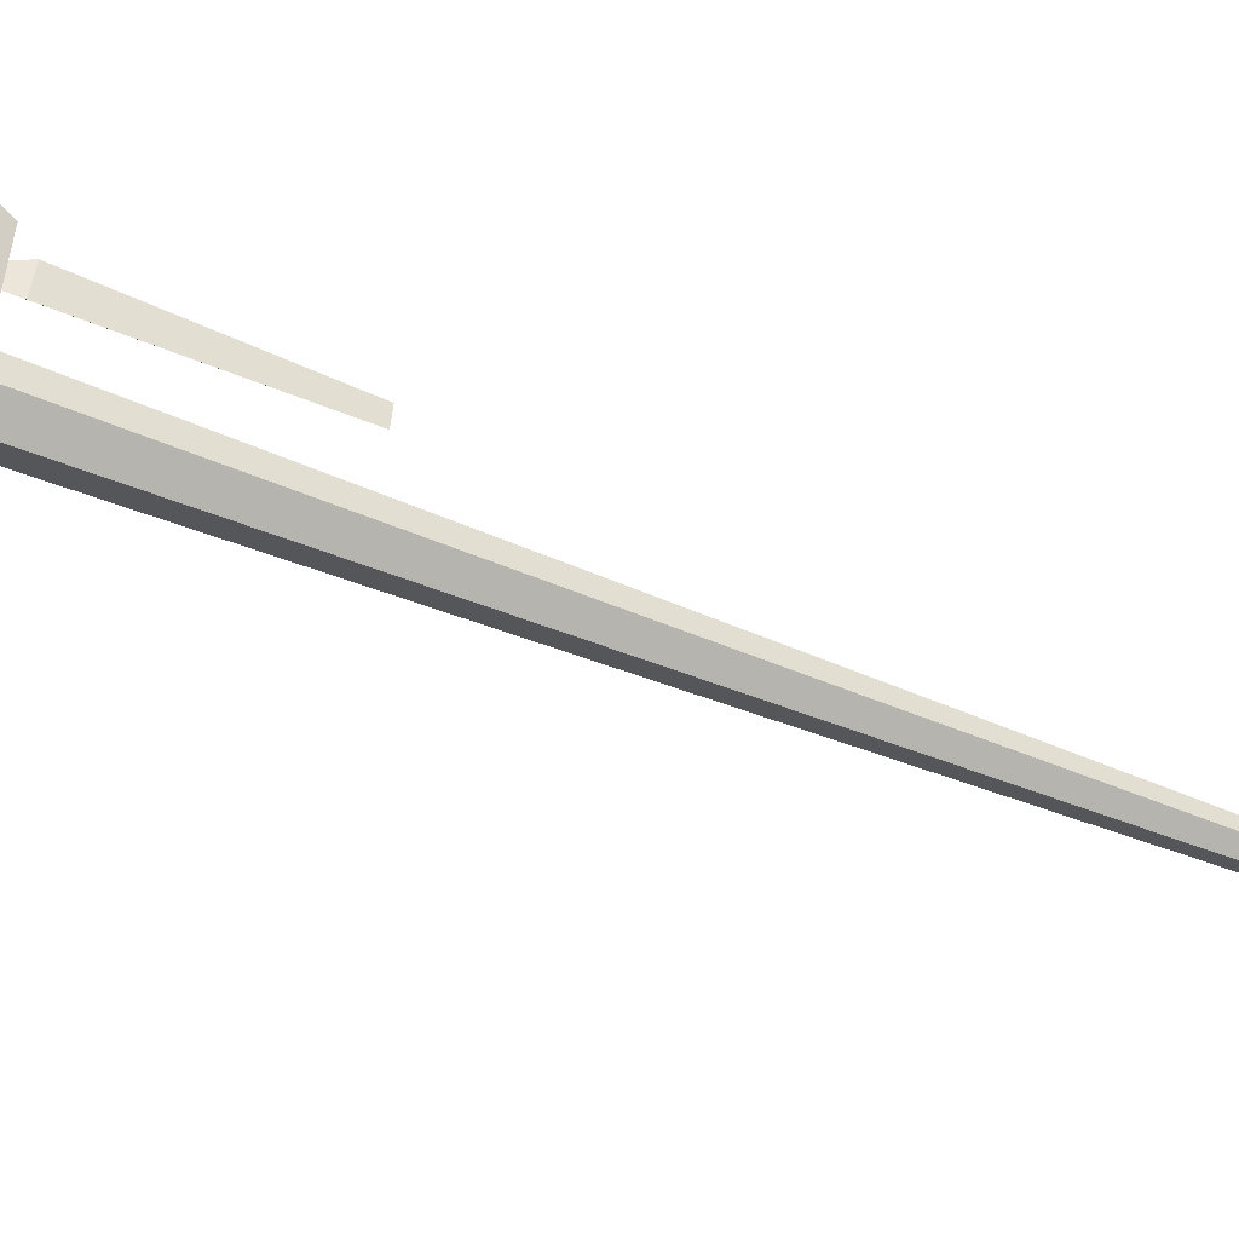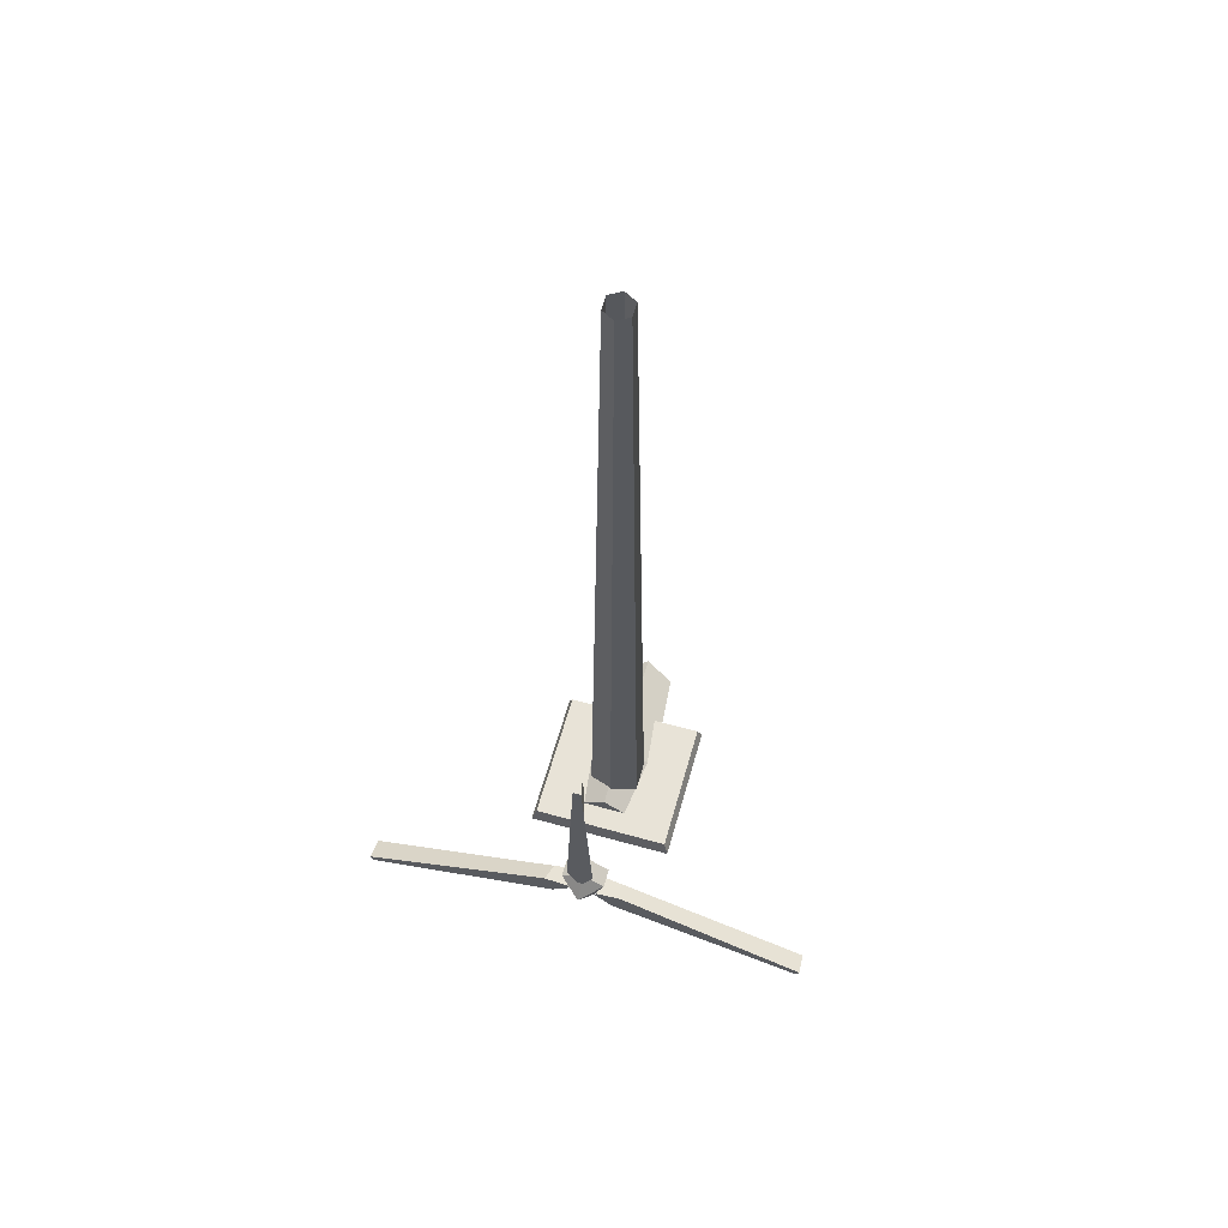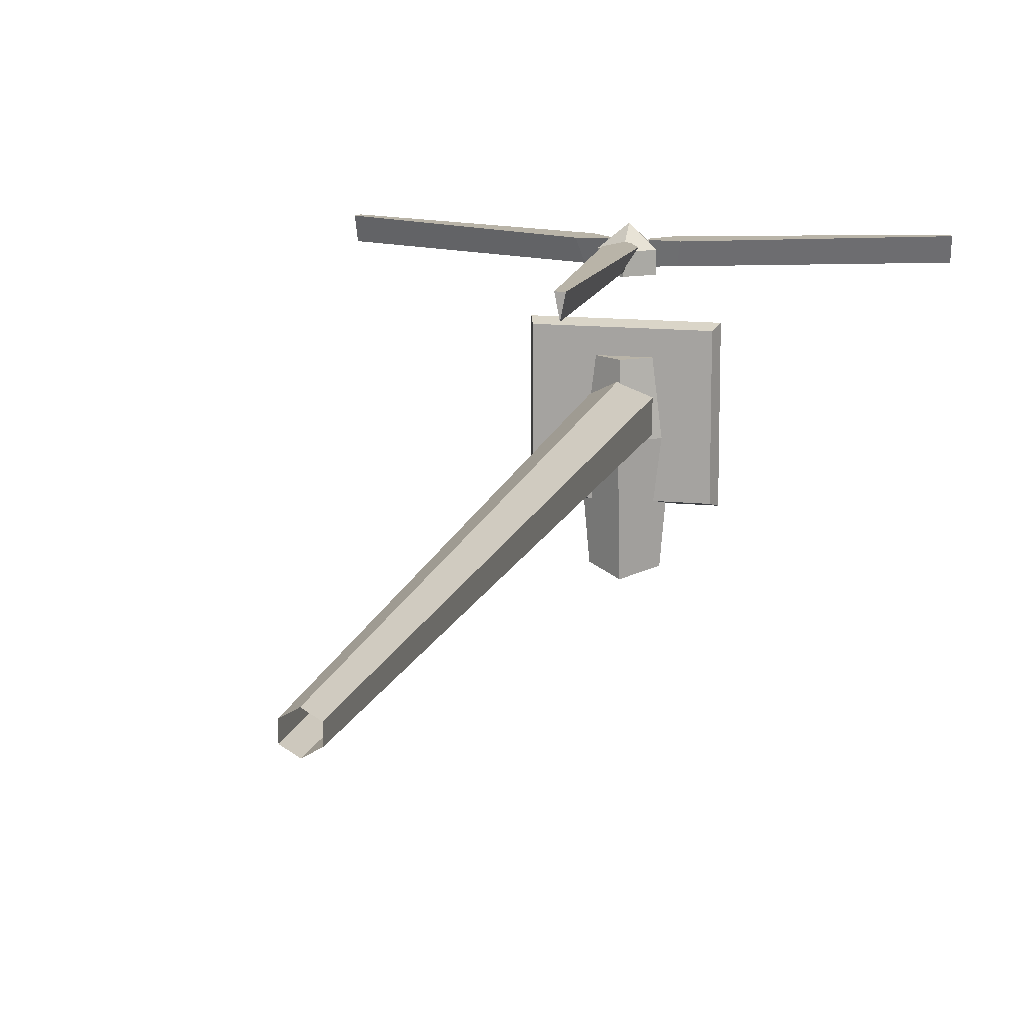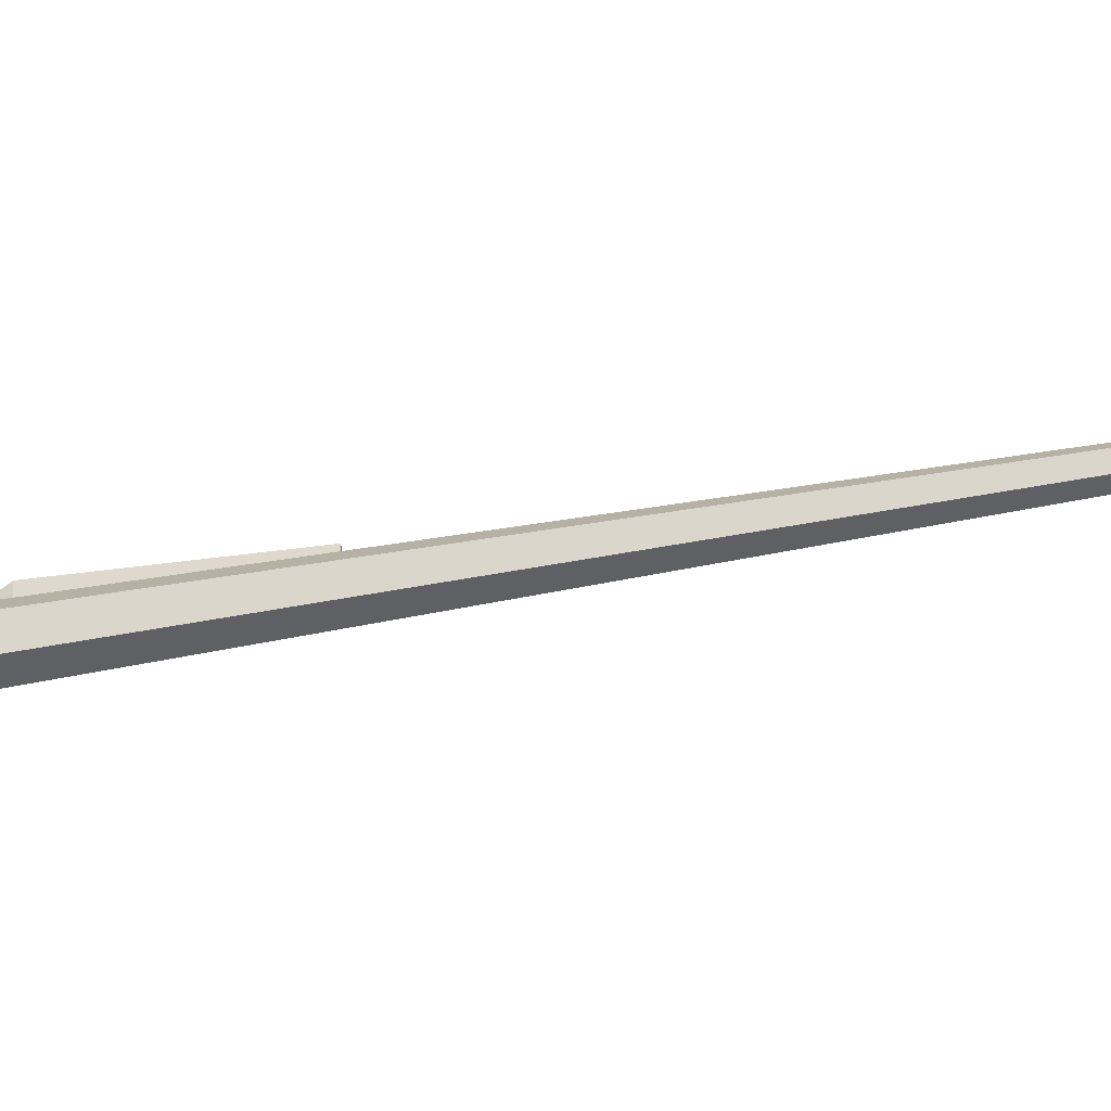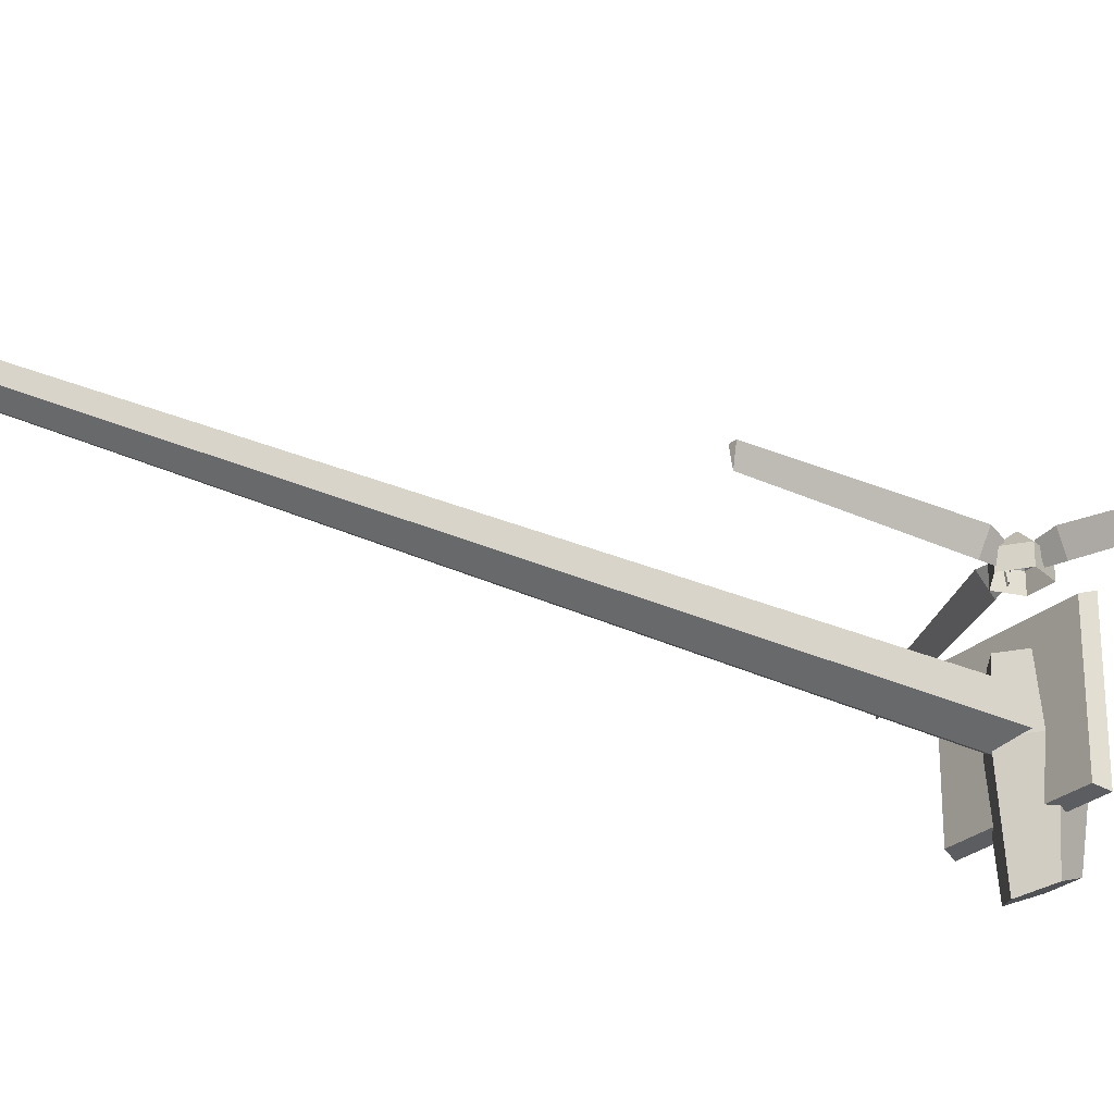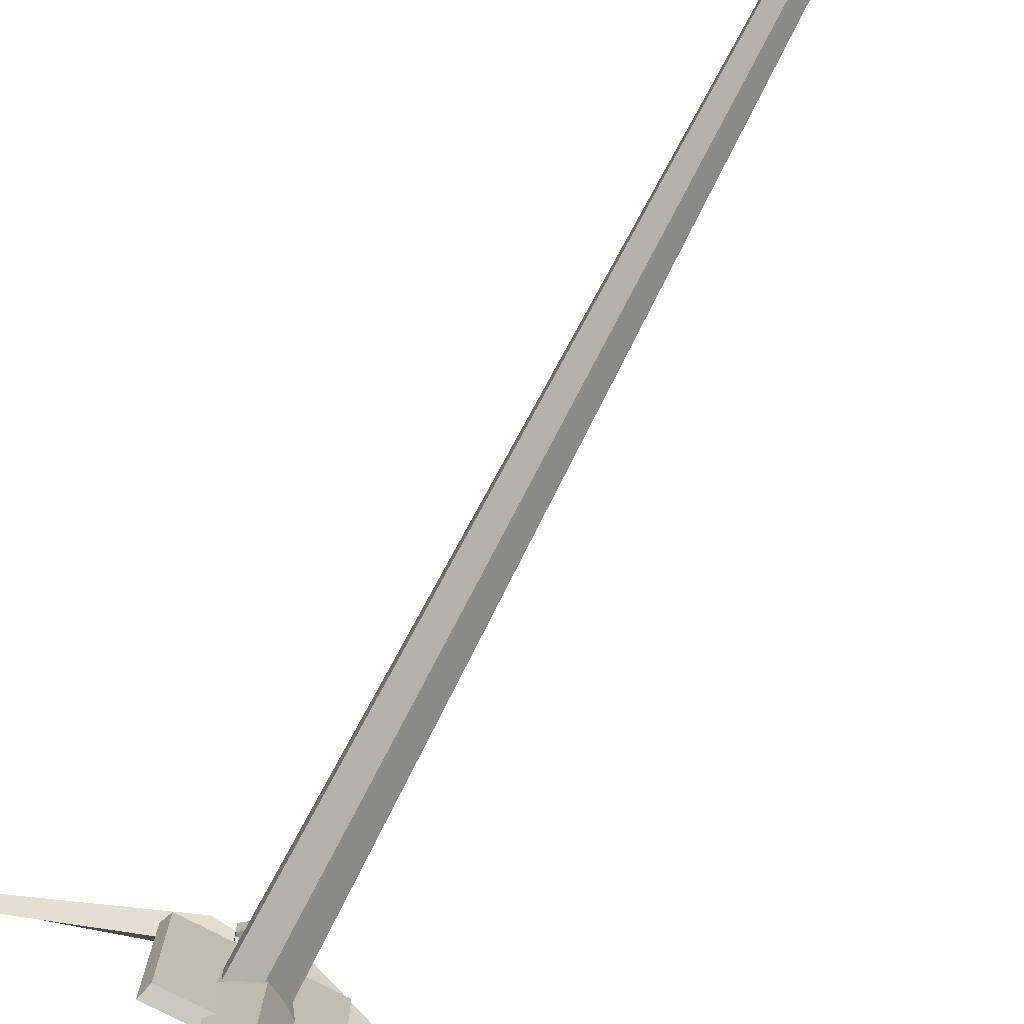
<metadata>
{"format":"obj","ext":"obj","renderer":"f3d","projection":"perspective","resolution":1024,"background":"white","views":[{"elev":-53.2,"azim":66.3,"up":"+Z"},{"elev":62.4,"azim":15.8,"up":"+Y"},{"elev":13.3,"azim":-166.8,"up":"+Z"},{"elev":-77.5,"azim":99.2,"up":"+Z"},{"elev":-26.8,"azim":-126.6,"up":"+Z"},{"elev":-77.0,"azim":152.5,"up":"+Z"}]}
</metadata>
<code>
g windmill-base
v 0.3775 2.945 0.218
v 0.4186 0.2248 0.2417
v 1.143e-07 0.2248 0.4833
v 1.064e-07 2.945 0.4359
v -0.3775 2.945 0.218
v -0.4186 0.2248 0.2417
v -0.4186 0.2248 -0.2417
v -0.3775 2.945 -0.218
v 0.3775 2.945 -0.218
v 0.4186 0.2248 -0.2417
v 0.4186 0.2248 0.2417
v 0.3775 2.945 0.218
v 1.064e-07 2.945 0.4359
v 1.143e-07 0.2248 0.4833
v -0.4186 0.2248 0.2417
v -0.3775 2.945 0.218
v -0.3775 2.945 -0.218
v -0.4186 0.2248 -0.2417
v -1.143e-07 0.2248 -0.4833
v -1.011e-07 2.945 -0.4359
v -1.011e-07 2.945 -0.4359
v -1.143e-07 0.2248 -0.4833
v 0.4186 0.2248 -0.2417
v 0.3775 2.945 -0.218
v -1.176 0.2248 -1.136
v -1.25 1.15e-06 -1.207
v 1.25 1.15e-06 -1.207
v 1.176 0.2248 -1.136
v 1.176 0.2248 1.136
v 1.25 7.57e-07 1.207
v -1.25 7.57e-07 1.207
v -1.176 0.2248 1.136
v 1.176 0.2248 -1.136
v 1.25 1.15e-06 -1.207
v 1.25 7.57e-07 1.207
v 1.176 0.2248 1.136
v -1.176 0.2248 1.136
v -1.25 7.57e-07 1.207
v -1.25 1.15e-06 -1.207
v -1.176 0.2248 -1.136
v -4.463e-08 14.53 -0.234
v -1.011e-07 2.945 -0.4359
v 0.3775 2.945 -0.218
v 0.2026 14.53 -0.117
v -0.2026 14.53 -0.117
v -0.3775 2.945 -0.218
v -1.011e-07 2.945 -0.4359
v -4.463e-08 14.53 -0.234
v 7.257e-08 14.53 0.234
v 1.064e-07 2.945 0.4359
v -0.3775 2.945 0.218
v -0.2026 14.53 0.117
v 0.2026 14.53 -0.117
v 0.3775 2.945 -0.218
v 0.3775 2.945 0.218
v 0.2026 14.53 0.117
v -0.2026 14.53 0.117
v -0.3775 2.945 0.218
v -0.3775 2.945 -0.218
v -0.2026 14.53 -0.117
v 0.2026 14.53 0.117
v 0.3775 2.945 0.218
v 1.064e-07 2.945 0.4359
v 7.257e-08 14.53 0.234
v -1.25 1.15e-06 -1.207
v -1.25 7.57e-07 1.207
v 1.25 7.57e-07 1.207
v 1.25 1.15e-06 -1.207
v -0.4186 0.2248 0.2417
v -1.176 0.2248 -1.136
v -0.4186 0.2248 -0.2417
v -1.143e-07 0.2248 -0.4833
v -1.176 0.2248 1.136
v 1.176 0.2248 -1.136
v 1.143e-07 0.2248 0.4833
v 0.4186 0.2248 -0.2417
v 1.176 0.2248 1.136
v 0.4186 0.2248 0.2417
f 2 1 3
f 3 1 4
f 6 5 7
f 7 5 8
f 10 9 11
f 11 9 12
f 14 13 15
f 15 13 16
f 18 17 19
f 19 17 20
f 22 21 23
f 23 21 24
f 26 25 27
f 27 25 28
f 30 29 31
f 31 29 32
f 34 33 35
f 35 33 36
f 38 37 39
f 39 37 40
f 42 41 43
f 43 41 44
f 46 45 47
f 47 45 48
f 50 49 51
f 51 49 52
f 54 53 55
f 55 53 56
f 58 57 59
f 59 57 60
f 62 61 63
f 63 61 64
f 66 65 67
f 67 65 68
f 70 69 71
f 70 71 72
f 73 69 70
f 70 72 74
f 73 75 69
f 74 72 76
f 77 75 73
f 74 76 77
f 77 78 75
f 77 76 78
g windmill-head
v -0.5514 0.1166 0.76
v -0.03212 -0.03833 0.76
v -0.3531 -0.4939 0.76
v -0.3531 -0.4939 0.76
v -0.03212 -0.03833 0.76
v 0.2888 -0.4939 0.76
v 0.4872 0.1166 0.76
v -0.03212 -0.03833 0.76
v -0.03212 0.4939 0.76
v 0.2888 -0.4939 0.76
v -0.03212 -0.03833 0.76
v 0.4872 0.1166 0.76
v -0.03212 0.4939 0.76
v -0.03212 -0.03833 0.76
v -0.5514 0.1166 0.76
v 0.3509 -0.5895 -0.2949
v 0.2568 -0.3966 -1.811
v -0.3211 -0.3966 -1.811
v -0.4152 -0.5895 -0.2949
v -0.6519 0.1392 -0.2949
v -0.4997 0.1082 -2.028
v -0.03212 0.4202 -2.163
v -0.03212 0.5895 -0.2949
v 0.5877 0.1392 -0.2949
v 0.4354 0.1082 -2.028
v 0.2568 -0.3966 -1.811
v 0.3509 -0.5895 -0.2949
v -0.4152 -0.5895 -0.2949
v -0.3211 -0.3966 -1.811
v -0.4997 0.1082 -2.028
v -0.6519 0.1392 -0.2949
v -0.03212 0.5895 -0.2949
v -0.03212 0.4202 -2.163
v 0.4354 0.1082 -2.028
v 0.5877 0.1392 -0.2949
v -0.03212 0.4939 0.76
v -0.03212 0.5895 -0.2949
v 0.5877 0.1392 -0.2949
v 0.4872 0.1166 0.76
v -0.3531 -0.4939 0.76
v -0.4152 -0.5895 -0.2949
v -0.6519 0.1392 -0.2949
v -0.5514 0.1166 0.76
v 0.4872 0.1166 0.76
v 0.5877 0.1392 -0.2949
v 0.3509 -0.5895 -0.2949
v 0.2888 -0.4939 0.76
v -0.5514 0.1166 0.76
v -0.6519 0.1392 -0.2949
v -0.03212 0.5895 -0.2949
v -0.03212 0.4939 0.76
v 0.2888 -0.4939 0.76
v 0.3509 -0.5895 -0.2949
v -0.4152 -0.5895 -0.2949
v -0.3531 -0.4939 0.76
v 0.2568 -0.3966 -1.811
v 0.4354 0.1082 -2.028
v -0.03212 0.4202 -2.163
v -0.3211 -0.3966 -1.811
v -0.4997 0.1082 -2.028
f 80 79 81
f 83 82 84
f 86 85 87
f 89 88 90
f 92 91 93
f 95 94 96
f 96 94 97
f 99 98 100
f 100 98 101
f 103 102 104
f 104 102 105
f 107 106 108
f 108 106 109
f 111 110 112
f 112 110 113
f 115 114 116
f 116 114 117
f 119 118 120
f 120 118 121
f 123 122 124
f 124 122 125
f 127 126 128
f 128 126 129
f 131 130 132
f 132 130 133
f 135 134 136
f 137 136 134
f 138 136 137
g windmill-propeller
v -0.1191 4.194 2.243
v -0.04991 4.194 1.886
v 0.01928 4.194 2.243
v -4.013 -1.388 2.243
v -4.034 -1.323 1.886
v -4.055 -1.257 2.243
v 4.002 -1.32 2.243
v 3.98 -1.385 1.886
v 3.957 -1.451 2.243
v 0.2038 -0.3631 2.137
v -0.03212 -0.03834 2.459
v 0.3497 0.08572 2.137
v -0.2681 -0.3631 2.137
v -0.03212 -0.03834 2.459
v 0.2038 -0.3631 2.137
v 0.3497 0.08572 2.137
v -0.03212 -0.03834 2.459
v -0.03212 0.3631 2.137
v -0.4139 0.08572 2.137
v -0.03212 -0.03834 2.459
v -0.2681 -0.3631 2.137
v -0.03212 0.3631 2.137
v -0.03212 -0.03834 2.459
v -0.4139 0.08572 2.137
v -0.2812 0.6172 2.243
v 0.0007128 0.2414 2.243
v -0.1005 0.2414 2.243
v 0.1814 0.6172 2.243
v -0.1191 4.194 2.243
v 0.01928 4.194 2.243
v -0.2812 0.6172 2.243
v -0.04992 0.6172 1.886
v -0.04991 4.194 1.886
v -0.1191 4.194 2.243
v -0.1005 0.2414 2.243
v -0.04992 0.2414 1.886
v -0.04992 0.6172 1.886
v -0.2812 0.6172 2.243
v 0.01928 4.194 2.243
v -0.04991 4.194 1.886
v -0.04992 0.6172 1.886
v 0.1814 0.6172 2.243
v 0.1814 0.6172 2.243
v -0.04992 0.6172 1.886
v -0.04992 0.2414 1.886
v 0.0007128 0.2414 2.243
v -0.5614 -0.4324 2.243
v -0.2917 -0.04782 2.243
v -0.2602 -0.1441 2.243
v -0.705 0.007345 2.243
v -4.013 -1.388 2.243
v -4.055 -1.257 2.243
v -0.5614 -0.4324 2.243
v -0.6332 -0.2125 1.886
v -4.034 -1.323 1.886
v -4.013 -1.388 2.243
v -0.2602 -0.1441 2.243
v -0.276 -0.09595 1.886
v -0.6332 -0.2125 1.886
v -0.5614 -0.4324 2.243
v -4.055 -1.257 2.243
v -4.034 -1.323 1.886
v -0.6332 -0.2125 1.886
v -0.705 0.007345 2.243
v -0.705 0.007345 2.243
v -0.6332 -0.2125 1.886
v -0.276 -0.09595 1.886
v -0.2917 -0.04782 2.243
v 0.6666 -0.0161 2.243
v 0.2201 -0.1623 2.243
v 0.2527 -0.06638 2.243
v 0.5179 -0.4542 2.243
v 4.002 -1.32 2.243
v 3.957 -1.451 2.243
v 0.6666 -0.0161 2.243
v 0.5923 -0.2351 1.886
v 3.98 -1.385 1.886
v 4.002 -1.32 2.243
v 0.2527 -0.06638 2.243
v 0.2364 -0.1143 1.886
v 0.5923 -0.2351 1.886
v 0.6666 -0.0161 2.243
v 3.957 -1.451 2.243
v 3.98 -1.385 1.886
v 0.5923 -0.2351 1.886
v 0.5179 -0.4542 2.243
v 0.5179 -0.4542 2.243
v 0.5923 -0.2351 1.886
v 0.2364 -0.1143 1.886
v 0.2201 -0.1623 2.243
v 0.3497 0.08572 1.815
v 0.3497 0.08572 2.137
v -0.03212 0.3631 2.137
v -0.03212 0.3631 1.815
v -0.4139 0.08572 1.815
v -0.4139 0.08572 2.137
v -0.2681 -0.3631 2.137
v -0.2681 -0.3631 1.815
v 0.2038 -0.3631 1.815
v 0.2038 -0.3631 2.137
v 0.3497 0.08572 2.137
v 0.3497 0.08572 1.815
v -0.03212 0.3631 1.815
v -0.03212 0.3631 2.137
v -0.4139 0.08572 2.137
v -0.4139 0.08572 1.815
v -0.2681 -0.3631 1.815
v -0.2681 -0.3631 2.137
v 0.2038 -0.3631 2.137
v 0.2038 -0.3631 1.815
f 140 139 141
f 143 142 144
f 146 145 147
f 149 148 150
f 152 151 153
f 155 154 156
f 158 157 159
f 161 160 162
f 164 163 165
f 166 163 164
f 163 166 167
f 167 166 168
f 170 169 171
f 171 169 172
f 174 173 175
f 175 173 176
f 178 177 179
f 179 177 180
f 182 181 183
f 183 181 184
f 186 185 187
f 188 185 186
f 185 188 189
f 189 188 190
f 192 191 193
f 193 191 194
f 196 195 197
f 197 195 198
f 200 199 201
f 201 199 202
f 204 203 205
f 205 203 206
f 208 207 209
f 210 207 208
f 207 210 211
f 211 210 212
f 214 213 215
f 215 213 216
f 218 217 219
f 219 217 220
f 222 221 223
f 223 221 224
f 226 225 227
f 227 225 228
f 230 229 231
f 231 229 232
f 234 233 235
f 235 233 236
f 238 237 239
f 239 237 240
f 242 241 243
f 243 241 244
f 246 245 247
f 247 245 248

</code>
